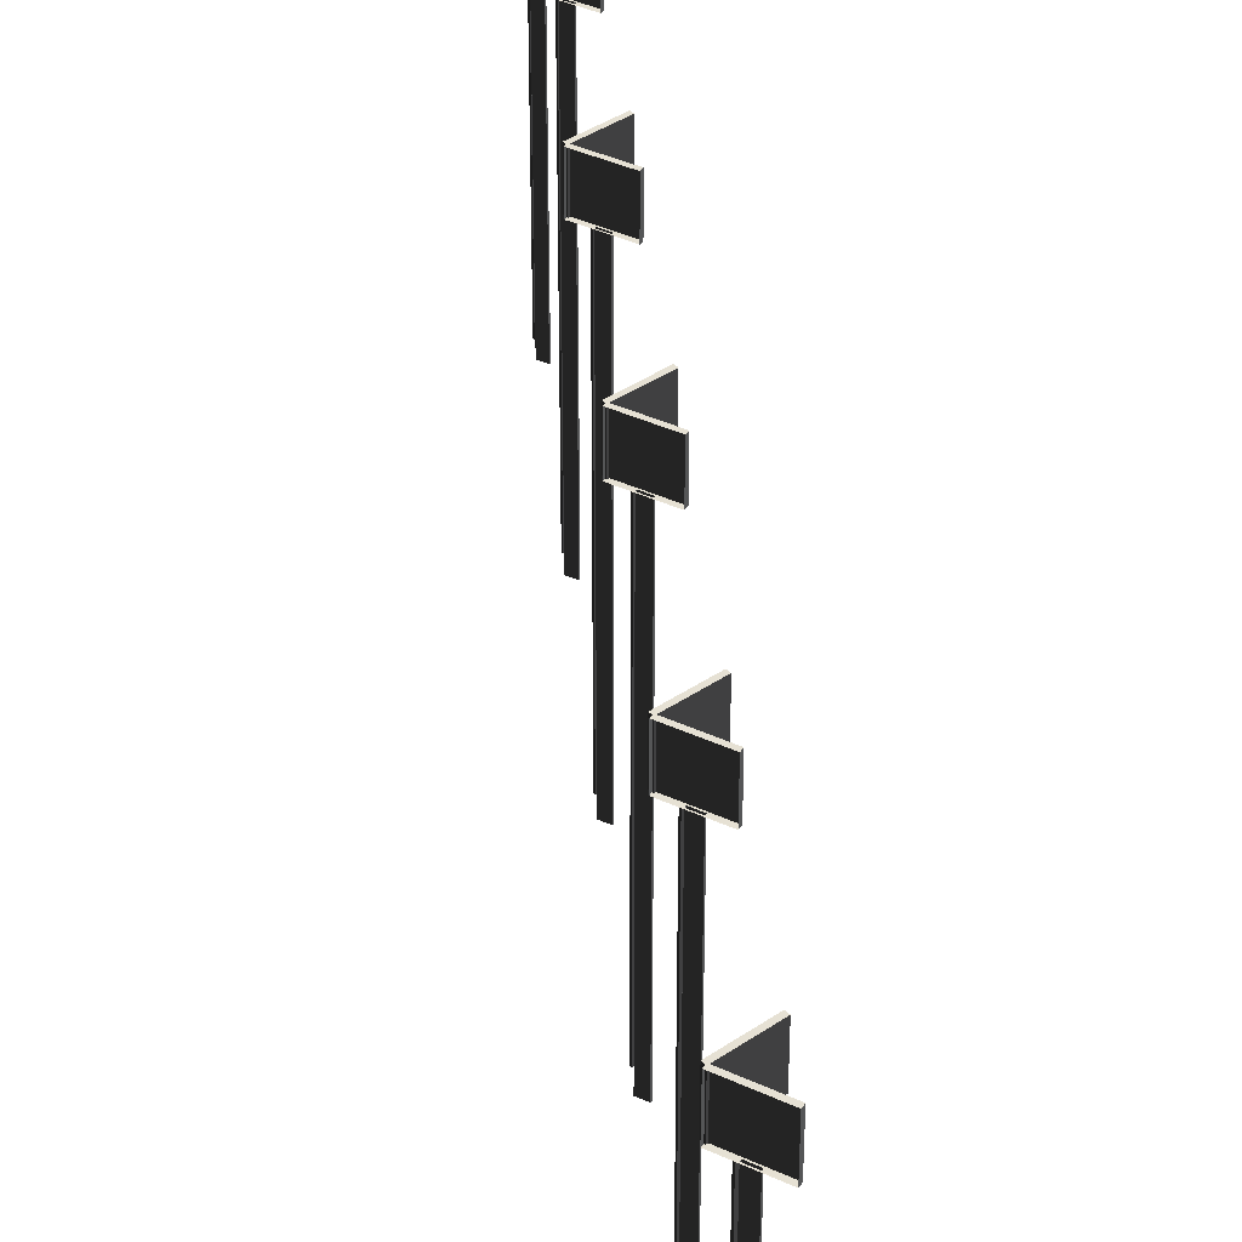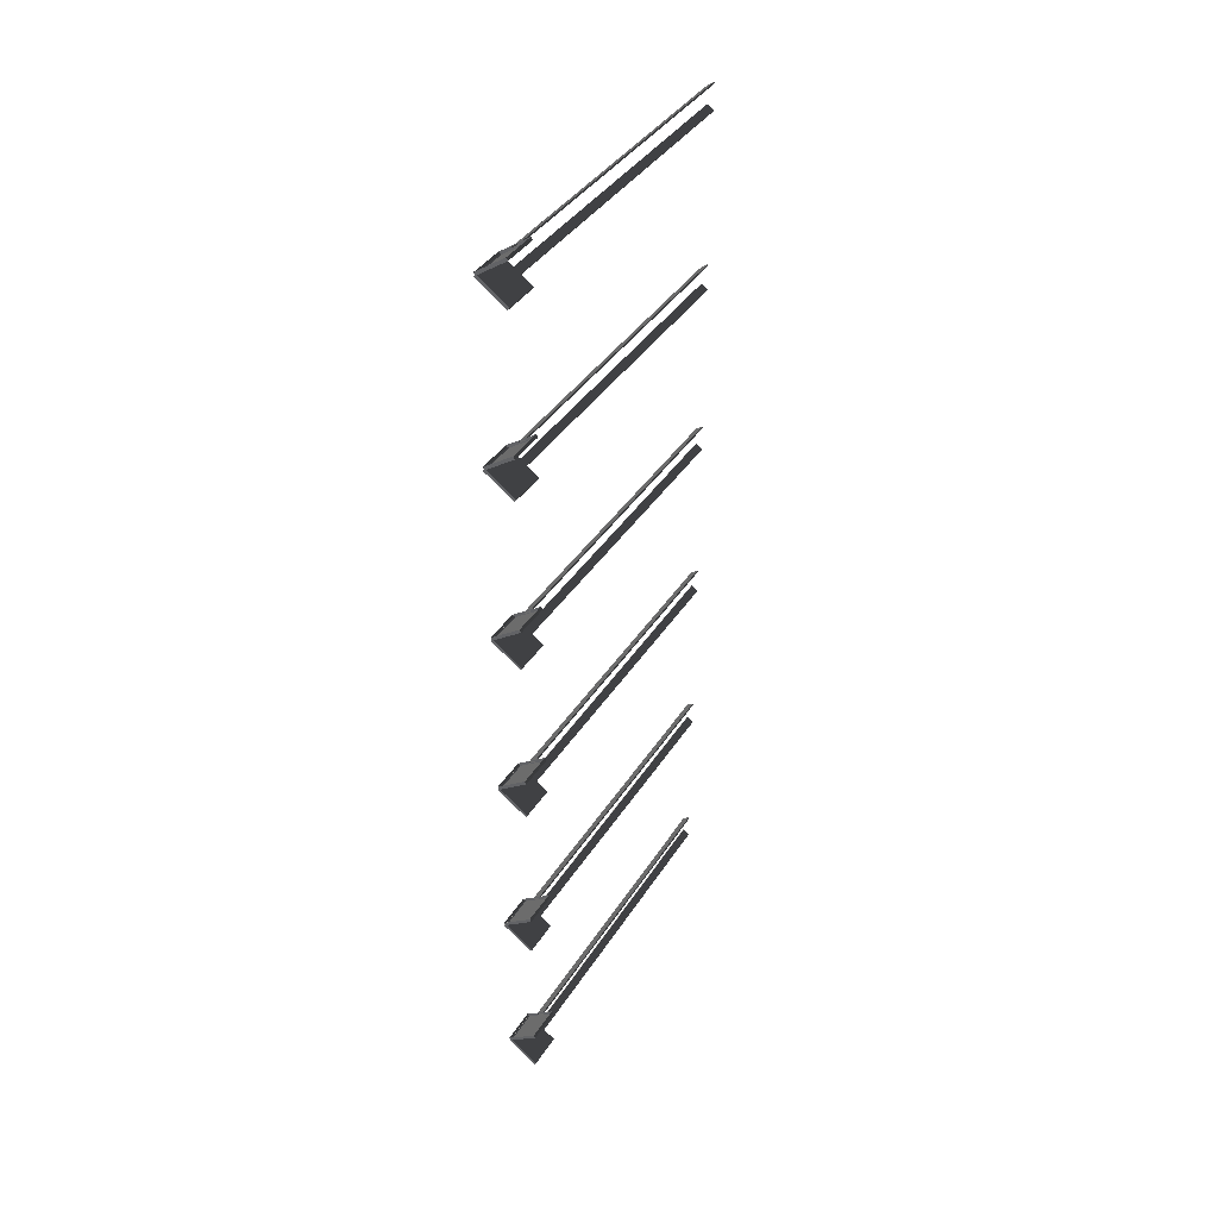
<metadata>
{"format":"obj","ext":"obj","renderer":"f3d","projection":"perspective","resolution":1024,"background":"white","views":[{"elev":39.3,"azim":174.7,"up":"+Y"},{"elev":39.0,"azim":-150.8,"up":"+Z"}]}
</metadata>
<code>
v 0.1168 -0.1616 -0.115
v 0.1168 0.1616 -0.115
v -0.148 0.1616 0.07038
v -0.148 -0.1616 0.07038
v -0.1324 -0.1616 0.09269
v -0.148 -0.1616 0.07038
v -0.148 0.1616 0.07038
v -0.1324 0.1616 0.09269
v -0.1324 0.1616 0.09269
v -0.148 0.1616 0.07038
v 0.1168 0.1616 -0.115
v 0.1324 0.1616 -0.09269
v 0.1324 0.1616 -0.09269
v 0.1168 0.1616 -0.115
v 0.1168 -0.1616 -0.115
v 0.1324 -0.1616 -0.09269
v 0.1324 -0.1616 -0.09269
v 0.02579 -0.1619 -0.02734
v -0.03452 -0.1619 0.01488
v -0.1324 -0.1616 0.09269
v -0.1324 -0.1616 0.09269
v -0.03452 -0.1619 0.01488
v -0.04142 -0.1619 0.00503
v -0.148 -0.1616 0.07038
v -0.148 -0.1616 0.07038
v -0.04142 -0.1619 0.00503
v 0.01889 -0.1619 -0.03719
v 0.1168 -0.1616 -0.115
v 0.1168 -0.1616 -0.115
v 0.01889 -0.1619 -0.03719
v 0.02579 -0.1619 -0.02734
v 0.1324 -0.1616 -0.09269
v 0.02579 -0.1619 -0.02734
v 0.02579 -3.091 -0.02734
v -0.03452 -3.091 0.01488
v -0.03452 -0.1619 0.01488
v -0.03452 -0.1619 0.01488
v -0.03452 -3.091 0.01488
v -0.04142 -3.091 0.00503
v -0.04142 -0.1619 0.00503
v -0.04142 -0.1619 0.00503
v -0.04142 -3.091 0.00503
v 0.01889 -3.091 -0.03719
v 0.01889 -0.1619 -0.03719
v 0.01889 -0.1619 -0.03719
v 0.01889 -3.091 -0.03719
v 0.02579 -3.091 -0.02734
v 0.02579 -0.1619 -0.02734
v 0.1161 -0.1616 -0.1032
v -0.1475 -0.1616 -0.2901
v -0.1475 0.1616 -0.2901
v 0.1161 0.1616 -0.1032
v -0.1475 -0.1616 -0.2901
v -0.1318 -0.1616 -0.3124
v -0.1318 0.1616 -0.3124
v -0.1475 0.1616 -0.2901
v -0.1475 0.1616 -0.2901
v -0.1318 0.1616 -0.3124
v 0.1319 0.1616 -0.1254
v 0.1161 0.1616 -0.1032
v 0.1161 0.1616 -0.1032
v 0.1319 0.1616 -0.1254
v 0.1319 -0.1616 -0.1254
v 0.1161 -0.1616 -0.1032
v 0.1161 -0.1616 -0.1032
v 0.01873 -0.1619 -0.1816
v -0.04134 -0.1619 -0.2242
v -0.1475 -0.1616 -0.2901
v -0.1475 -0.1616 -0.2901
v -0.04134 -0.1619 -0.2242
v -0.03435 -0.1619 -0.234
v -0.1318 -0.1616 -0.3124
v -0.1318 -0.1616 -0.3124
v -0.03435 -0.1619 -0.234
v 0.02569 -0.1619 -0.1914
v 0.1319 -0.1616 -0.1254
v 0.1319 -0.1616 -0.1254
v 0.02569 -0.1619 -0.1914
v 0.01873 -0.1619 -0.1816
v 0.1161 -0.1616 -0.1032
v 0.01873 -0.1619 -0.1816
v 0.01873 -3.091 -0.1816
v -0.04134 -3.091 -0.2242
v -0.04134 -0.1619 -0.2242
v -0.04134 -0.1619 -0.2242
v -0.04134 -3.091 -0.2242
v -0.03435 -3.091 -0.234
v -0.03435 -0.1619 -0.234
v -0.03435 -0.1619 -0.234
v -0.03435 -3.091 -0.234
v 0.02569 -3.091 -0.1914
v 0.02569 -0.1619 -0.1914
v 0.02569 -0.1619 -0.1914
v 0.02569 -3.091 -0.1914
v 0.01873 -3.091 -0.1816
v 0.01873 -0.1619 -0.1816
v 0.1168 -0.1616 1.438
v 0.1168 0.1616 1.438
v -0.148 0.1616 1.624
v -0.148 -0.1616 1.624
v -0.1324 -0.1616 1.646
v -0.148 -0.1616 1.624
v -0.148 0.1616 1.624
v -0.1324 0.1616 1.646
v -0.1324 0.1616 1.646
v -0.148 0.1616 1.624
v 0.1168 0.1616 1.438
v 0.1324 0.1616 1.46
v 0.1324 0.1616 1.46
v 0.1168 0.1616 1.438
v 0.1168 -0.1616 1.438
v 0.1324 -0.1616 1.46
v 0.1324 -0.1616 1.46
v 0.0258 -0.1619 1.526
v -0.03452 -0.1619 1.568
v -0.1324 -0.1616 1.646
v -0.1324 -0.1616 1.646
v -0.03452 -0.1619 1.568
v -0.04142 -0.1619 1.558
v -0.148 -0.1616 1.624
v -0.148 -0.1616 1.624
v -0.04142 -0.1619 1.558
v 0.0189 -0.1619 1.516
v 0.1168 -0.1616 1.438
v 0.1168 -0.1616 1.438
v 0.0189 -0.1619 1.516
v 0.0258 -0.1619 1.526
v 0.1324 -0.1616 1.46
v 0.0258 -0.1619 1.526
v 0.0258 -3.091 1.526
v -0.03452 -3.091 1.568
v -0.03452 -0.1619 1.568
v -0.03452 -0.1619 1.568
v -0.03452 -3.091 1.568
v -0.04142 -3.091 1.558
v -0.04142 -0.1619 1.558
v -0.04142 -0.1619 1.558
v -0.04142 -3.091 1.558
v 0.0189 -3.091 1.516
v 0.0189 -0.1619 1.516
v 0.0189 -0.1619 1.516
v 0.0189 -3.091 1.516
v 0.0258 -3.091 1.526
v 0.0258 -0.1619 1.526
v 0.1162 -0.1616 1.45
v -0.1475 -0.1616 1.263
v -0.1475 0.1616 1.263
v 0.1162 0.1616 1.45
v -0.1475 -0.1616 1.263
v -0.1318 -0.1616 1.241
v -0.1318 0.1616 1.241
v -0.1475 0.1616 1.263
v -0.1475 0.1616 1.263
v -0.1318 0.1616 1.241
v 0.1319 0.1616 1.428
v 0.1162 0.1616 1.45
v 0.1162 0.1616 1.45
v 0.1319 0.1616 1.428
v 0.1319 -0.1616 1.428
v 0.1162 -0.1616 1.45
v 0.1162 -0.1616 1.45
v 0.01874 -0.1619 1.372
v -0.04133 -0.1619 1.329
v -0.1475 -0.1616 1.263
v -0.1475 -0.1616 1.263
v -0.04133 -0.1619 1.329
v -0.03435 -0.1619 1.319
v -0.1318 -0.1616 1.241
v -0.1318 -0.1616 1.241
v -0.03435 -0.1619 1.319
v 0.02569 -0.1619 1.362
v 0.1319 -0.1616 1.428
v 0.1319 -0.1616 1.428
v 0.02569 -0.1619 1.362
v 0.01874 -0.1619 1.372
v 0.1162 -0.1616 1.45
v 0.01874 -0.1619 1.372
v 0.01874 -3.091 1.372
v -0.04133 -3.091 1.329
v -0.04133 -0.1619 1.329
v -0.04133 -0.1619 1.329
v -0.04133 -3.091 1.329
v -0.03435 -3.091 1.319
v -0.03435 -0.1619 1.319
v -0.03435 -0.1619 1.319
v -0.03435 -3.091 1.319
v 0.02569 -3.091 1.362
v 0.02569 -0.1619 1.362
v 0.02569 -0.1619 1.362
v 0.02569 -3.091 1.362
v 0.01874 -3.091 1.372
v 0.01874 -0.1619 1.372
v 0.1168 -0.1616 3.08
v 0.1168 0.1616 3.08
v -0.148 0.1616 3.266
v -0.148 -0.1616 3.266
v -0.1324 -0.1616 3.288
v -0.148 -0.1616 3.266
v -0.148 0.1616 3.266
v -0.1324 0.1616 3.288
v -0.1324 0.1616 3.288
v -0.148 0.1616 3.266
v 0.1168 0.1616 3.08
v 0.1324 0.1616 3.103
v 0.1324 0.1616 3.103
v 0.1168 0.1616 3.08
v 0.1168 -0.1616 3.08
v 0.1324 -0.1616 3.103
v 0.1324 -0.1616 3.103
v 0.02579 -0.1619 3.168
v -0.03453 -0.1619 3.21
v -0.1324 -0.1616 3.288
v -0.1324 -0.1616 3.288
v -0.03453 -0.1619 3.21
v -0.04144 -0.1619 3.2
v -0.148 -0.1616 3.266
v -0.148 -0.1616 3.266
v -0.04144 -0.1619 3.2
v 0.01889 -0.1619 3.158
v 0.1168 -0.1616 3.08
v 0.1168 -0.1616 3.08
v 0.01889 -0.1619 3.158
v 0.02579 -0.1619 3.168
v 0.1324 -0.1616 3.103
v 0.02579 -0.1619 3.168
v 0.02579 -3.091 3.168
v -0.03453 -3.091 3.21
v -0.03453 -0.1619 3.21
v -0.03453 -0.1619 3.21
v -0.03453 -3.091 3.21
v -0.04144 -3.091 3.2
v -0.04144 -0.1619 3.2
v -0.04144 -0.1619 3.2
v -0.04144 -3.091 3.2
v 0.01889 -3.091 3.158
v 0.01889 -0.1619 3.158
v 0.01889 -0.1619 3.158
v 0.01889 -3.091 3.158
v 0.02579 -3.091 3.168
v 0.02579 -0.1619 3.168
v 0.1161 -0.1616 3.092
v -0.1475 -0.1616 2.905
v -0.1475 0.1616 2.905
v 0.1161 0.1616 3.092
v -0.1475 -0.1616 2.905
v -0.1318 -0.1616 2.883
v -0.1318 0.1616 2.883
v -0.1475 0.1616 2.905
v -0.1475 0.1616 2.905
v -0.1318 0.1616 2.883
v 0.1319 0.1616 3.07
v 0.1161 0.1616 3.092
v 0.1161 0.1616 3.092
v 0.1319 0.1616 3.07
v 0.1319 -0.1616 3.07
v 0.1161 -0.1616 3.092
v 0.1161 -0.1616 3.092
v 0.01873 -0.1619 3.014
v -0.04131 -0.1619 2.971
v -0.1475 -0.1616 2.905
v -0.1475 -0.1616 2.905
v -0.04131 -0.1619 2.971
v -0.03437 -0.1619 2.961
v -0.1318 -0.1616 2.883
v -0.1318 -0.1616 2.883
v -0.03437 -0.1619 2.961
v 0.02571 -0.1619 3.004
v 0.1319 -0.1616 3.07
v 0.1319 -0.1616 3.07
v 0.02571 -0.1619 3.004
v 0.01873 -0.1619 3.014
v 0.1161 -0.1616 3.092
v 0.01873 -0.1619 3.014
v 0.01873 -3.091 3.014
v -0.04131 -3.091 2.971
v -0.04131 -0.1619 2.971
v -0.04131 -0.1619 2.971
v -0.04131 -3.091 2.971
v -0.03437 -3.091 2.961
v -0.03437 -0.1619 2.961
v -0.03437 -0.1619 2.961
v -0.03437 -3.091 2.961
v 0.02571 -3.091 3.004
v 0.02571 -0.1619 3.004
v 0.02571 -0.1619 3.004
v 0.02571 -3.091 3.004
v 0.01873 -3.091 3.014
v 0.01873 -0.1619 3.014
v 0.1168 -0.1616 4.679
v 0.1168 0.1616 4.679
v -0.148 0.1616 4.864
v -0.148 -0.1616 4.864
v -0.1324 -0.1616 4.887
v -0.148 -0.1616 4.864
v -0.148 0.1616 4.864
v -0.1324 0.1616 4.887
v -0.1324 0.1616 4.887
v -0.148 0.1616 4.864
v 0.1168 0.1616 4.679
v 0.1324 0.1616 4.701
v 0.1324 0.1616 4.701
v 0.1168 0.1616 4.679
v 0.1168 -0.1616 4.679
v 0.1324 -0.1616 4.701
v 0.1324 -0.1616 4.701
v 0.02578 -0.1619 4.767
v -0.03453 -0.1619 4.809
v -0.1324 -0.1616 4.887
v -0.1324 -0.1616 4.887
v -0.03453 -0.1619 4.809
v -0.04143 -0.1619 4.799
v -0.148 -0.1616 4.864
v -0.148 -0.1616 4.864
v -0.04143 -0.1619 4.799
v 0.01888 -0.1619 4.757
v 0.1168 -0.1616 4.679
v 0.1168 -0.1616 4.679
v 0.01888 -0.1619 4.757
v 0.02578 -0.1619 4.767
v 0.1324 -0.1616 4.701
v 0.02578 -0.1619 4.767
v 0.02578 -3.091 4.767
v -0.03453 -3.091 4.809
v -0.03453 -0.1619 4.809
v -0.03453 -0.1619 4.809
v -0.03453 -3.091 4.809
v -0.04143 -3.091 4.799
v -0.04143 -0.1619 4.799
v -0.04143 -0.1619 4.799
v -0.04143 -3.091 4.799
v 0.01888 -3.091 4.757
v 0.01888 -0.1619 4.757
v 0.01888 -0.1619 4.757
v 0.01888 -3.091 4.757
v 0.02578 -3.091 4.767
v 0.02578 -0.1619 4.767
v 0.1161 -0.1616 4.691
v -0.1475 -0.1616 4.504
v -0.1475 0.1616 4.504
v 0.1161 0.1616 4.691
v -0.1475 -0.1616 4.504
v -0.1318 -0.1616 4.482
v -0.1318 0.1616 4.482
v -0.1475 0.1616 4.504
v -0.1475 0.1616 4.504
v -0.1318 0.1616 4.482
v 0.1319 0.1616 4.669
v 0.1161 0.1616 4.691
v 0.1161 0.1616 4.691
v 0.1319 0.1616 4.669
v 0.1319 -0.1616 4.669
v 0.1161 -0.1616 4.691
v 0.1161 -0.1616 4.691
v 0.01872 -0.1619 4.612
v -0.04132 -0.1619 4.57
v -0.1475 -0.1616 4.504
v -0.1475 -0.1616 4.504
v -0.04132 -0.1619 4.57
v -0.03436 -0.1619 4.56
v -0.1318 -0.1616 4.482
v -0.1318 -0.1616 4.482
v -0.03436 -0.1619 4.56
v 0.02571 -0.1619 4.603
v 0.1319 -0.1616 4.669
v 0.1319 -0.1616 4.669
v 0.02571 -0.1619 4.603
v 0.01872 -0.1619 4.612
v 0.1161 -0.1616 4.691
v 0.01872 -0.1619 4.612
v 0.01873 -3.091 4.612
v -0.04132 -3.091 4.57
v -0.04132 -0.1619 4.57
v -0.04132 -0.1619 4.57
v -0.04132 -3.091 4.57
v -0.03436 -3.091 4.56
v -0.03436 -0.1619 4.56
v -0.03436 -0.1619 4.56
v -0.03436 -3.091 4.56
v 0.02571 -3.091 4.603
v 0.02571 -0.1619 4.603
v 0.02571 -0.1619 4.603
v 0.02571 -3.091 4.603
v 0.01873 -3.091 4.612
v 0.01872 -0.1619 4.612
v 0.1167 -0.1616 6.286
v 0.1167 0.1616 6.286
v -0.148 0.1616 6.472
v -0.148 -0.1616 6.472
v -0.1324 -0.1616 6.494
v -0.148 -0.1616 6.472
v -0.148 0.1616 6.472
v -0.1324 0.1616 6.494
v -0.1324 0.1616 6.494
v -0.148 0.1616 6.472
v 0.1167 0.1616 6.286
v 0.1324 0.1616 6.309
v 0.1324 0.1616 6.309
v 0.1167 0.1616 6.286
v 0.1167 -0.1616 6.286
v 0.1324 -0.1616 6.309
v 0.1324 -0.1616 6.309
v 0.0258 -0.1619 6.374
v -0.0345 -0.1619 6.416
v -0.1324 -0.1616 6.494
v -0.1324 -0.1616 6.494
v -0.0345 -0.1619 6.416
v -0.04141 -0.1619 6.406
v -0.148 -0.1616 6.472
v -0.148 -0.1616 6.472
v -0.04141 -0.1619 6.406
v 0.01887 -0.1619 6.364
v 0.1167 -0.1616 6.286
v 0.1167 -0.1616 6.286
v 0.01887 -0.1619 6.364
v 0.0258 -0.1619 6.374
v 0.1324 -0.1616 6.309
v 0.0258 -0.1619 6.374
v 0.0258 -3.091 6.374
v -0.0345 -3.091 6.416
v -0.0345 -0.1619 6.416
v -0.0345 -0.1619 6.416
v -0.0345 -3.091 6.416
v -0.04141 -3.091 6.406
v -0.04141 -0.1619 6.406
v -0.04141 -0.1619 6.406
v -0.04141 -3.091 6.406
v 0.01887 -3.091 6.364
v 0.01887 -0.1619 6.364
v 0.01887 -0.1619 6.364
v 0.01887 -3.091 6.364
v 0.0258 -3.091 6.374
v 0.0258 -0.1619 6.374
v 0.1161 -0.1616 6.298
v -0.1475 -0.1616 6.111
v -0.1475 0.1616 6.111
v 0.1161 0.1616 6.298
v -0.1475 -0.1616 6.111
v -0.1318 -0.1616 6.089
v -0.1318 0.1616 6.089
v -0.1475 0.1616 6.111
v -0.1475 0.1616 6.111
v -0.1318 0.1616 6.089
v 0.1319 0.1616 6.276
v 0.1161 0.1616 6.298
v 0.1161 0.1616 6.298
v 0.1319 0.1616 6.276
v 0.1319 -0.1616 6.276
v 0.1161 -0.1616 6.298
v 0.1161 -0.1616 6.298
v 0.01874 -0.1619 6.22
v -0.04133 -0.1619 6.177
v -0.1475 -0.1616 6.111
v -0.1475 -0.1616 6.111
v -0.04133 -0.1619 6.177
v -0.03437 -0.1619 6.167
v -0.1318 -0.1616 6.089
v -0.1318 -0.1616 6.089
v -0.03437 -0.1619 6.167
v 0.0257 -0.1619 6.21
v 0.1319 -0.1616 6.276
v 0.1319 -0.1616 6.276
v 0.0257 -0.1619 6.21
v 0.01874 -0.1619 6.22
v 0.1161 -0.1616 6.298
v 0.01874 -0.1619 6.22
v 0.01874 -3.091 6.22
v -0.04133 -3.091 6.177
v -0.04133 -0.1619 6.177
v -0.04133 -0.1619 6.177
v -0.04133 -3.091 6.177
v -0.03437 -3.091 6.167
v -0.03437 -0.1619 6.167
v -0.03437 -0.1619 6.167
v -0.03437 -3.091 6.167
v 0.0257 -3.091 6.21
v 0.0257 -0.1619 6.21
v 0.0257 -0.1619 6.21
v 0.0257 -3.091 6.21
v 0.01874 -3.091 6.22
v 0.01874 -0.1619 6.22
v 0.1168 -0.1616 7.891
v 0.1168 0.1616 7.891
v -0.148 0.1616 8.076
v -0.148 -0.1616 8.076
v -0.1324 -0.1616 8.099
v -0.148 -0.1616 8.076
v -0.148 0.1616 8.076
v -0.1324 0.1616 8.099
v -0.1324 0.1616 8.099
v -0.148 0.1616 8.076
v 0.1168 0.1616 7.891
v 0.1324 0.1616 7.913
v 0.1324 0.1616 7.913
v 0.1168 0.1616 7.891
v 0.1168 -0.1616 7.891
v 0.1324 -0.1616 7.913
v 0.1324 -0.1616 7.913
v 0.02579 -0.1619 7.979
v -0.03453 -0.1619 8.021
v -0.1324 -0.1616 8.099
v -0.1324 -0.1616 8.099
v -0.03453 -0.1619 8.021
v -0.04143 -0.1619 8.011
v -0.148 -0.1616 8.076
v -0.148 -0.1616 8.076
v -0.04143 -0.1619 8.011
v 0.01889 -0.1619 7.969
v 0.1168 -0.1616 7.891
v 0.1168 -0.1616 7.891
v 0.01889 -0.1619 7.969
v 0.02579 -0.1619 7.979
v 0.1324 -0.1616 7.913
v 0.02579 -0.1619 7.979
v 0.02579 -3.091 7.979
v -0.03453 -3.091 8.021
v -0.03453 -0.1619 8.021
v -0.03453 -0.1619 8.021
v -0.03453 -3.091 8.021
v -0.04143 -3.091 8.011
v -0.04143 -0.1619 8.011
v -0.04143 -0.1619 8.011
v -0.04143 -3.091 8.011
v 0.01889 -3.091 7.969
v 0.01889 -0.1619 7.969
v 0.01889 -0.1619 7.969
v 0.01889 -3.091 7.969
v 0.02579 -3.091 7.979
v 0.02579 -0.1619 7.979
v 0.1161 -0.1616 7.903
v -0.1475 -0.1616 7.716
v -0.1475 0.1616 7.716
v 0.1161 0.1616 7.903
v -0.1475 -0.1616 7.716
v -0.1318 -0.1616 7.694
v -0.1318 0.1616 7.694
v -0.1475 0.1616 7.716
v -0.1475 0.1616 7.716
v -0.1318 0.1616 7.694
v 0.1319 0.1616 7.881
v 0.1161 0.1616 7.903
v 0.1161 0.1616 7.903
v 0.1319 0.1616 7.881
v 0.1319 -0.1616 7.881
v 0.1161 -0.1616 7.903
v 0.1161 -0.1616 7.903
v 0.01873 -0.1619 7.824
v -0.04132 -0.1619 7.782
v -0.1475 -0.1616 7.716
v -0.1475 -0.1616 7.716
v -0.04132 -0.1619 7.782
v -0.03437 -0.1619 7.772
v -0.1318 -0.1616 7.694
v -0.1318 -0.1616 7.694
v -0.03437 -0.1619 7.772
v 0.02571 -0.1619 7.815
v 0.1319 -0.1616 7.881
v 0.1319 -0.1616 7.881
v 0.02571 -0.1619 7.815
v 0.01873 -0.1619 7.824
v 0.1161 -0.1616 7.903
v 0.01873 -0.1619 7.824
v 0.01873 -3.091 7.824
v -0.04132 -3.091 7.782
v -0.04132 -0.1619 7.782
v -0.04132 -0.1619 7.782
v -0.04132 -3.091 7.782
v -0.03437 -3.091 7.772
v -0.03437 -0.1619 7.772
v -0.03437 -0.1619 7.772
v -0.03437 -3.091 7.772
v 0.02571 -3.091 7.815
v 0.02571 -0.1619 7.815
v 0.02571 -0.1619 7.815
v 0.02571 -3.091 7.815
v 0.01873 -3.091 7.824
v 0.01873 -0.1619 7.824
g road_sign_(27)_417_59
f 1 3 2
f 1 4 3
f 5 7 6
f 5 8 7
f 9 11 10
f 9 12 11
f 13 15 14
f 13 16 15
f 17 19 18
f 17 20 19
f 21 23 22
f 21 24 23
f 25 27 26
f 25 28 27
f 29 31 30
f 29 32 31
f 33 35 34
f 33 36 35
f 37 39 38
f 37 40 39
f 41 43 42
f 41 44 43
f 45 47 46
f 45 48 47
f 49 51 50
f 49 52 51
f 53 55 54
f 53 56 55
f 57 59 58
f 57 60 59
f 61 63 62
f 61 64 63
f 65 67 66
f 65 68 67
f 69 71 70
f 69 72 71
f 73 75 74
f 73 76 75
f 77 79 78
f 77 80 79
f 81 83 82
f 81 84 83
f 85 87 86
f 85 88 87
f 89 91 90
f 89 92 91
f 93 95 94
f 93 96 95
f 97 99 98
f 97 100 99
f 101 103 102
f 101 104 103
f 105 107 106
f 105 108 107
f 109 111 110
f 109 112 111
f 113 115 114
f 113 116 115
f 117 119 118
f 117 120 119
f 121 123 122
f 121 124 123
f 125 127 126
f 125 128 127
f 129 131 130
f 129 132 131
f 133 135 134
f 133 136 135
f 137 139 138
f 137 140 139
f 141 143 142
f 141 144 143
f 145 147 146
f 145 148 147
f 149 151 150
f 149 152 151
f 153 155 154
f 153 156 155
f 157 159 158
f 157 160 159
f 161 163 162
f 161 164 163
f 165 167 166
f 165 168 167
f 169 171 170
f 169 172 171
f 173 175 174
f 173 176 175
f 177 179 178
f 177 180 179
f 181 183 182
f 181 184 183
f 185 187 186
f 185 188 187
f 189 191 190
f 189 192 191
f 193 195 194
f 193 196 195
f 197 199 198
f 197 200 199
f 201 203 202
f 201 204 203
f 205 207 206
f 205 208 207
f 209 211 210
f 209 212 211
f 213 215 214
f 213 216 215
f 217 219 218
f 217 220 219
f 221 223 222
f 221 224 223
f 225 227 226
f 225 228 227
f 229 231 230
f 229 232 231
f 233 235 234
f 233 236 235
f 237 239 238
f 237 240 239
f 241 243 242
f 241 244 243
f 245 247 246
f 245 248 247
f 249 251 250
f 249 252 251
f 253 255 254
f 253 256 255
f 257 259 258
f 257 260 259
f 261 263 262
f 261 264 263
f 265 267 266
f 265 268 267
f 269 271 270
f 269 272 271
f 273 275 274
f 273 276 275
f 277 279 278
f 277 280 279
f 281 283 282
f 281 284 283
f 285 287 286
f 285 288 287
f 289 291 290
f 289 292 291
f 293 295 294
f 293 296 295
f 297 299 298
f 297 300 299
f 301 303 302
f 301 304 303
f 305 307 306
f 305 308 307
f 309 311 310
f 309 312 311
f 313 315 314
f 313 316 315
f 317 319 318
f 317 320 319
f 321 323 322
f 321 324 323
f 325 327 326
f 325 328 327
f 329 331 330
f 329 332 331
f 333 335 334
f 333 336 335
f 337 339 338
f 337 340 339
f 341 343 342
f 341 344 343
f 345 347 346
f 345 348 347
f 349 351 350
f 349 352 351
f 353 355 354
f 353 356 355
f 357 359 358
f 357 360 359
f 361 363 362
f 361 364 363
f 365 367 366
f 365 368 367
f 369 371 370
f 369 372 371
f 373 375 374
f 373 376 375
f 377 379 378
f 377 380 379
f 381 383 382
f 381 384 383
f 385 387 386
f 385 388 387
f 389 391 390
f 389 392 391
f 393 395 394
f 393 396 395
f 397 399 398
f 397 400 399
f 401 403 402
f 401 404 403
f 405 407 406
f 405 408 407
f 409 411 410
f 409 412 411
f 413 415 414
f 413 416 415
f 417 419 418
f 417 420 419
f 421 423 422
f 421 424 423
f 425 427 426
f 425 428 427
f 429 431 430
f 429 432 431
f 433 435 434
f 433 436 435
f 437 439 438
f 437 440 439
f 441 443 442
f 441 444 443
f 445 447 446
f 445 448 447
f 449 451 450
f 449 452 451
f 453 455 454
f 453 456 455
f 457 459 458
f 457 460 459
f 461 463 462
f 461 464 463
f 465 467 466
f 465 468 467
f 469 471 470
f 469 472 471
f 473 475 474
f 473 476 475
f 477 479 478
f 477 480 479
f 481 483 482
f 481 484 483
f 485 487 486
f 485 488 487
f 489 491 490
f 489 492 491
f 493 495 494
f 493 496 495
f 497 499 498
f 497 500 499
f 501 503 502
f 501 504 503
f 505 507 506
f 505 508 507
f 509 511 510
f 509 512 511
f 513 515 514
f 513 516 515
f 517 519 518
f 517 520 519
f 521 523 522
f 521 524 523
f 525 527 526
f 525 528 527
f 529 531 530
f 529 532 531
f 533 535 534
f 533 536 535
f 537 539 538
f 537 540 539
f 541 543 542
f 541 544 543
f 545 547 546
f 545 548 547
f 549 551 550
f 549 552 551
f 553 555 554
f 553 556 555
f 557 559 558
f 557 560 559
f 561 563 562
f 561 564 563
f 565 567 566
f 565 568 567
f 569 571 570
f 569 572 571
f 573 575 574
f 573 576 575

</code>
